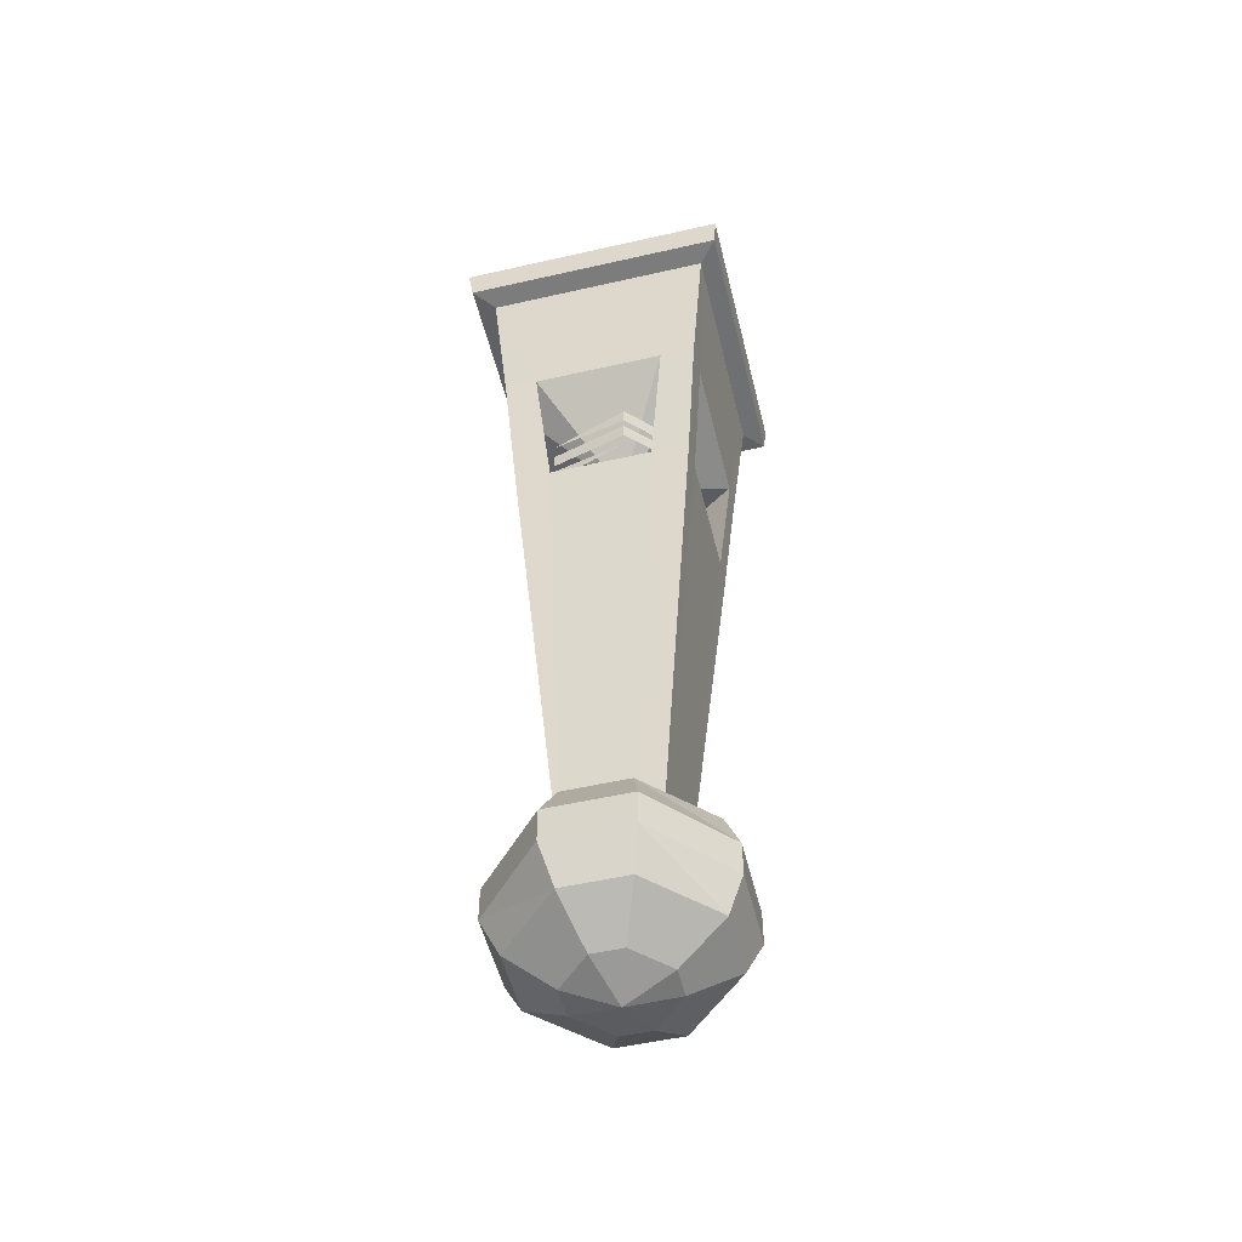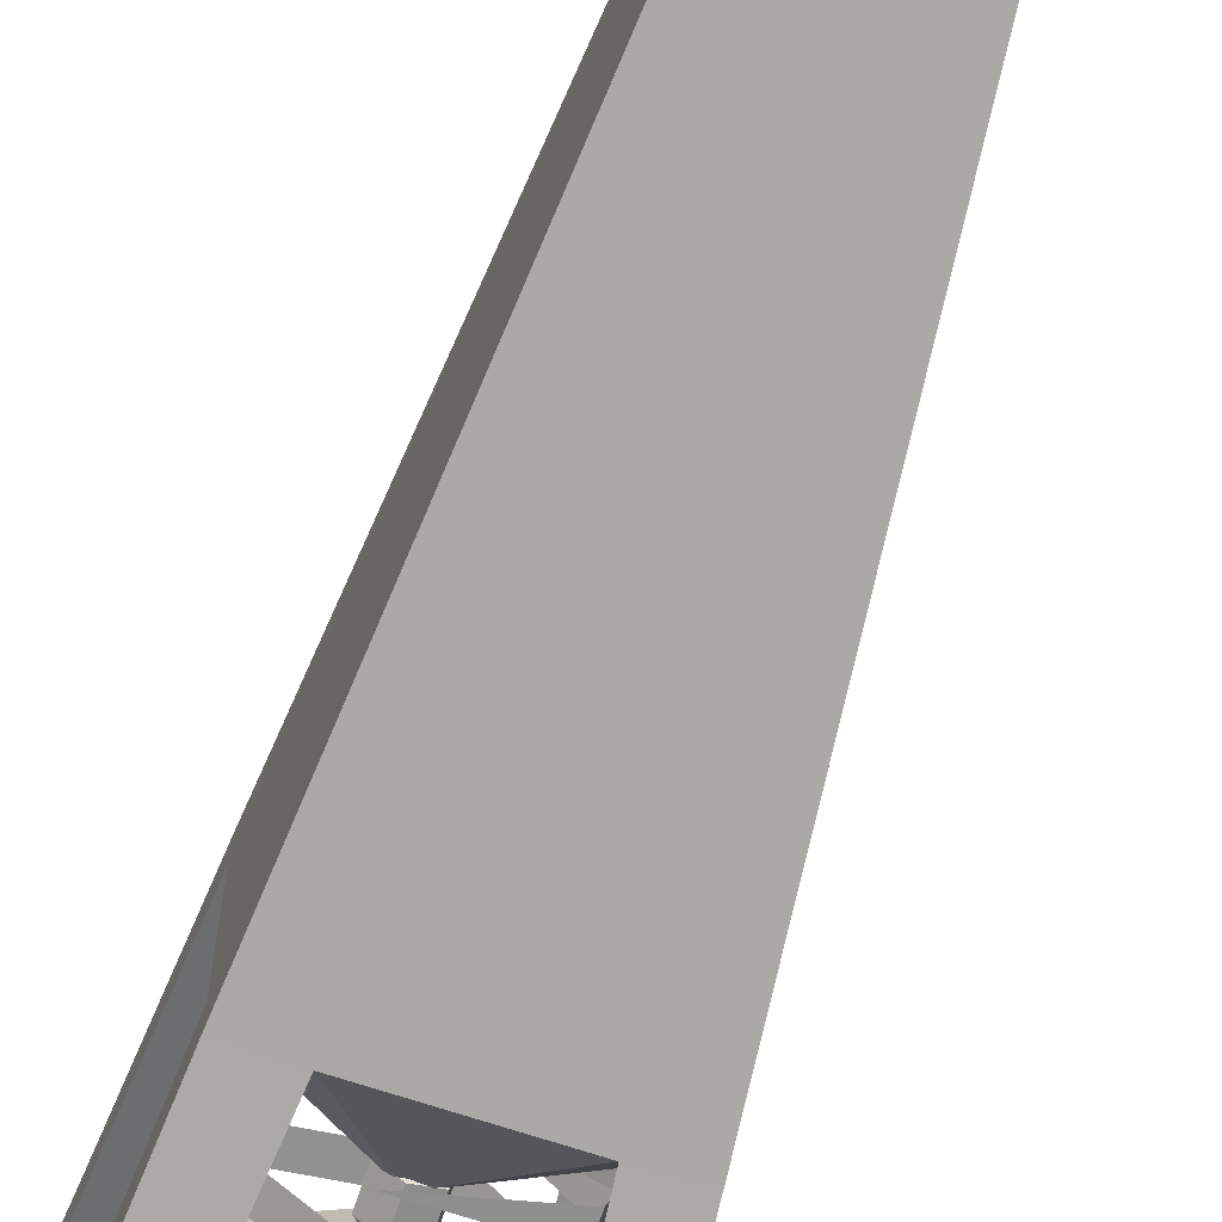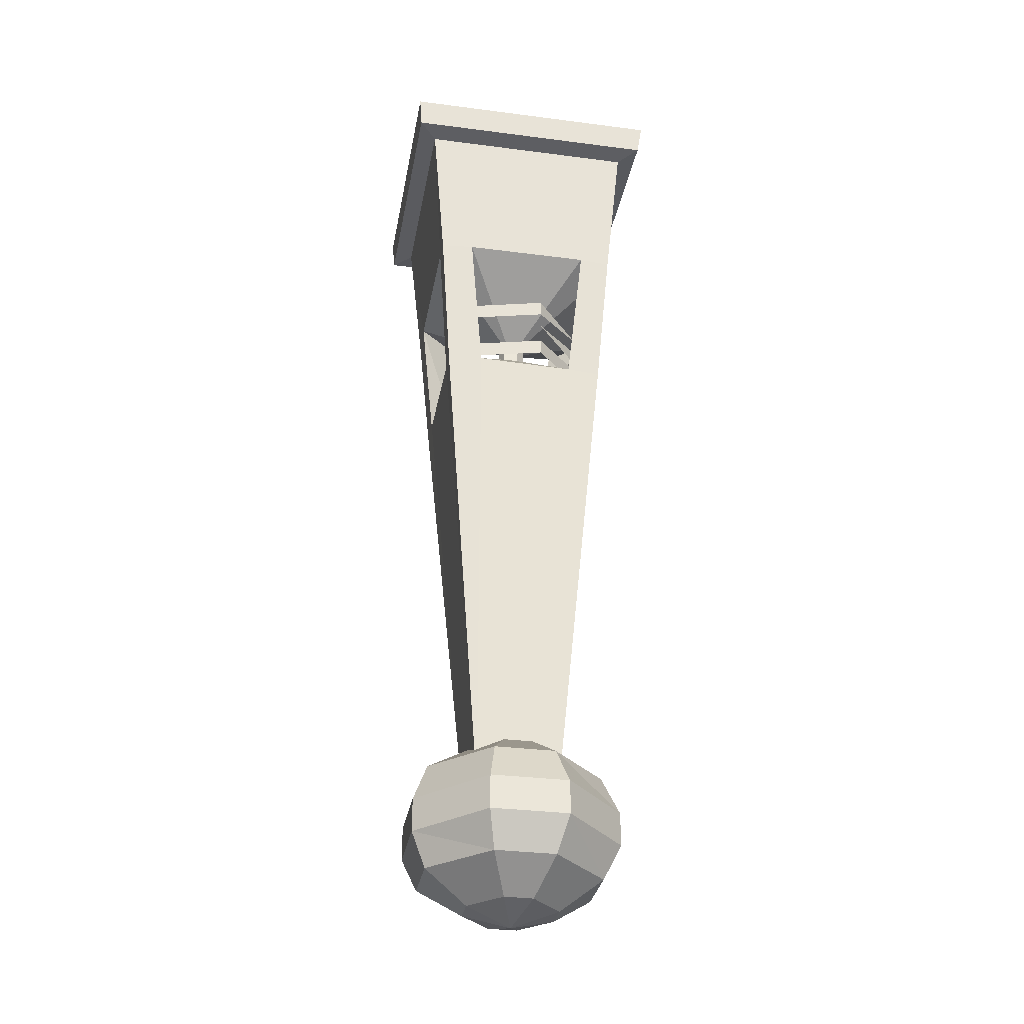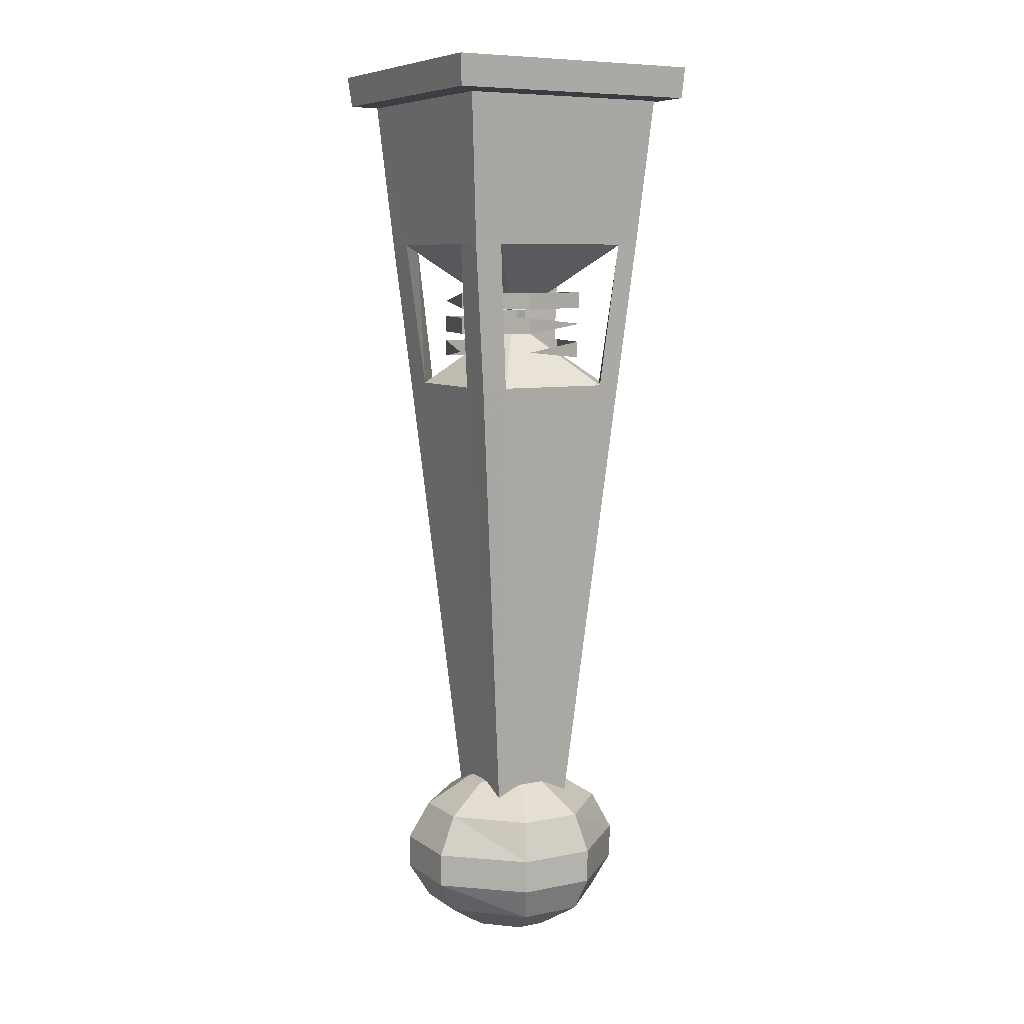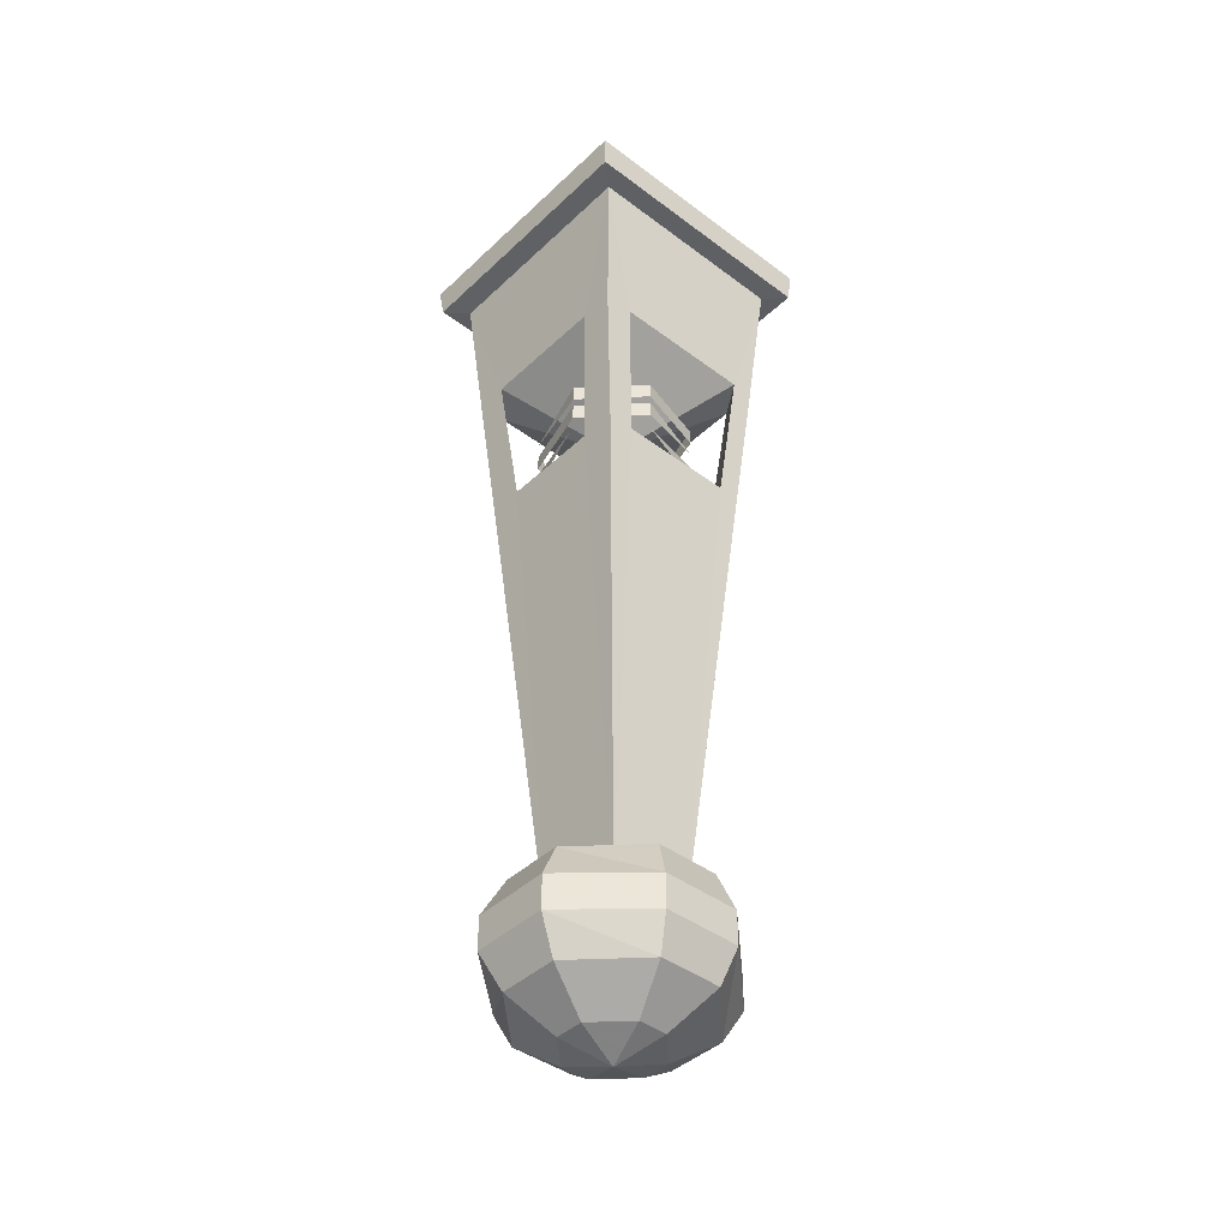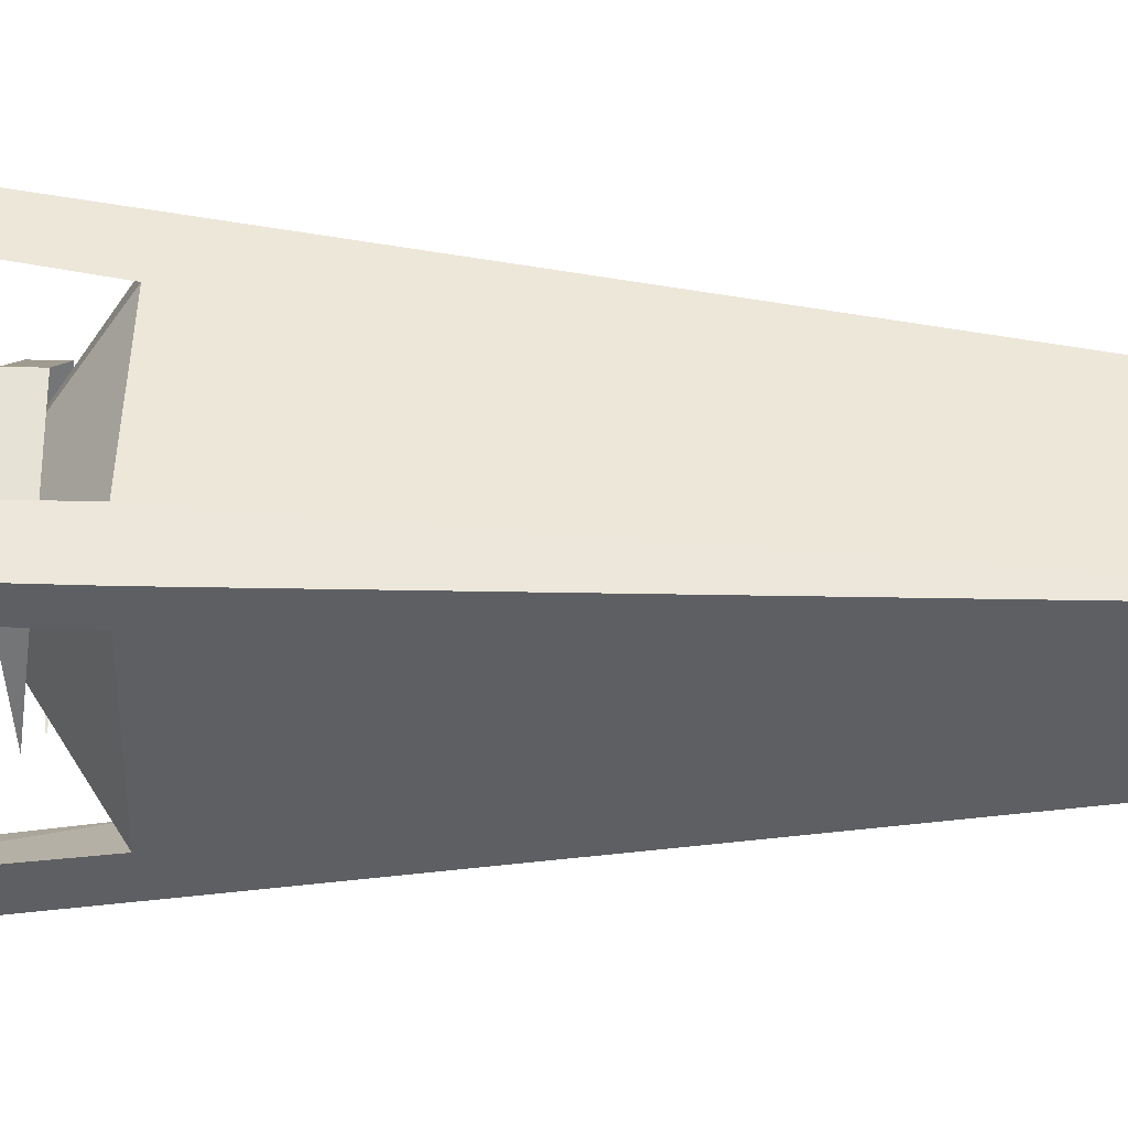
<metadata>
{"format":"obj","ext":"obj","renderer":"f3d","projection":"perspective","resolution":1024,"background":"white","views":[{"elev":-52.8,"azim":-166.3,"up":"+Y"},{"elev":-70.4,"azim":-18.1,"up":"+Z"},{"elev":-32.4,"azim":-10.2,"up":"+Y"},{"elev":7.7,"azim":-119.3,"up":"+Y"},{"elev":-42.3,"azim":-131.9,"up":"+Y"},{"elev":48.8,"azim":-88.2,"up":"+Z"}]}
</metadata>
<code>
o object/obelisk/3
v -2 -382 0
v -6 -378 -13
v 2 -378 -13
v 11 -378 -4
v 11 -378 4
v 2 -378 13
v -6 -378 13
v -15 -378 4
v -15 -378 -4
v -11 -370 -25
v 6 -370 -25
v 22 -370 -9
v 22 -370 9
v 6 -370 25
v -11 -370 25
v -27 -370 9
v -27 -370 -9
v -13 -360 -30
v 9 -360 -30
v 27 -360 -11
v 27 -360 11
v 9 -360 30
v -13 -360 30
v -31 -360 11
v -31 -360 -11
v -13 -350 -30
v 9 -350 -30
v 27 -350 -11
v 27 -350 11
v 9 -350 30
v -13 -350 30
v -31 -350 11
v -31 -350 -11
v -11 -339 -25
v 6 -339 -25
v 22 -339 -9
v 22 -339 9
v 6 -339 25
v -11 -339 25
v -27 -339 9
v -27 -339 -9
v -6 -331 -13
v 2 -331 -13
v 11 -331 -4
v 11 -331 4
v 2 -331 13
v -6 -331 13
v -15 -331 4
v -15 -331 -4
v -2 -327 0
v -2 -395 -1
v -8 -389 -20
v 4 -389 -20
v 17 -389 -7
v 17 -389 5
v 4 -389 18
v -8 -389 18
v -21 -389 5
v -21 -389 -7
v -15 -377 -38
v 10 -377 -38
v 34 -377 -14
v 34 -377 12
v 10 -377 36
v -15 -377 36
v -39 -377 12
v -39 -377 -14
v -18 -363 -46
v 14 -363 -46
v 41 -363 -17
v 41 -363 15
v 14 -363 44
v -18 -363 44
v -45 -363 15
v -45 -363 -17
v -18 -349 -46
v 14 -349 -46
v 41 -349 -17
v 41 -349 15
v 14 -349 44
v -18 -349 44
v -45 -349 15
v -45 -349 -17
v -15 -333 -38
v 10 -333 -38
v 34 -333 -14
v 34 -333 12
v 10 -333 36
v -15 -333 36
v -39 -333 12
v -39 -333 -14
v -8 -321 -20
v 4 -321 -20
v 17 -321 -7
v 17 -321 5
v 4 -321 18
v -8 -321 18
v -21 -321 5
v -21 -321 -7
v -2 -315 -1
v -10 -104 -30
v -10 -97 -30
v 21 -101 -22
v -32 -104 -8
v -32 -97 -8
v -24 -104 22
v -24 -97 22
v 7 -104 30
v 7 -97 30
v 29 -101 7
v 21 -115 -22
v 21 -108 -22
v 29 -108 7
v 29 -115 7
v 7 -111 30
v -10 -115 -30
v -10 -108 -30
v -32 -115 -8
v -32 -108 -8
v -24 -111 22
v -10 -123 -31
v 21 -119 -22
v 21 -126 -22
v 29 -119 7
v 29 -126 7
v 7 -119 29
v 7 -126 29
v -24 -119 21
v -24 -126 21
v -32 -123 -8
v -2 -117 -1
v 3 -114 -4
v 4 -114 1
v 0 -114 5
v -6 -114 4
v -8 -114 -1
v -3 -114 -6
v 3 -105 -4
v 4 -105 1
v 0 -105 5
v -6 -105 4
v -8 -105 -1
v -3 -105 -6
v -2 -101 -1
v 52 -13 54
v 52 -13 -54
v 54 0 -55
v 54 0 55
v -56 -13 54
v -48 -14 45
v 44 -14 45
v 44 -14 -45
v -56 -13 -54
v -57 0 -55
v -57 0 55
v -48 -14 -45
v -42 -76 -28
v -42 -76 31
v -42 -77 40
v -28 -76 40
v 25 -76 40
v 38 -77 40
v 38 -76 31
v 38 -76 -28
v 38 -77 -40
v 25 -76 -40
v -28 -76 -40
v -42 -77 -40
v -37 -139 -34
v -37 -138 -23
v -22 -138 -34
v -2 -108 0
v -37 -138 25
v -37 -139 34
v -22 -137 34
v -2 -110 0
v -19 -342 -16
v -19 -342 16
v 19 -138 34
v 33 -138 25
v 33 -138 -23
v 19 -138 -34
v 33 -139 34
v 15 -342 16
v 15 -342 -16
v 33 -139 -34
v -2 -363 0
f 1 2 3
f 1 3 4
f 1 4 5
f 1 5 6
f 1 6 7
f 1 7 8
f 1 8 9
f 1 9 2
f 2 9 10
f 2 10 3
f 3 10 11
f 3 11 12
f 3 12 4
f 4 12 13
f 4 13 5
f 5 13 14
f 5 14 6
f 6 14 15
f 6 15 7
f 7 15 16
f 7 16 8
f 8 16 9
f 9 16 17
f 9 17 10
f 10 17 18
f 10 18 11
f 11 18 19
f 11 19 20
f 11 20 12
f 12 20 21
f 12 21 13
f 13 21 22
f 13 22 14
f 14 22 23
f 14 23 15
f 15 23 24
f 15 24 16
f 16 24 17
f 17 24 25
f 17 25 18
f 18 25 26
f 18 26 27
f 18 27 19
f 19 27 28
f 19 28 20
f 20 28 29
f 20 29 21
f 21 29 30
f 21 30 22
f 22 30 31
f 22 31 23
f 23 31 32
f 23 32 24
f 24 32 33
f 24 33 25
f 25 33 26
f 26 33 34
f 26 34 27
f 27 34 35
f 27 35 36
f 27 36 28
f 28 36 29
f 29 36 37
f 29 37 38
f 29 38 30
f 30 38 39
f 30 39 31
f 31 39 40
f 31 40 32
f 32 40 41
f 32 41 33
f 33 41 34
f 34 41 42
f 34 42 35
f 35 42 43
f 35 43 44
f 35 44 36
f 36 44 37
f 37 44 45
f 37 45 46
f 37 46 38
f 38 46 47
f 38 47 39
f 39 47 48
f 39 48 40
f 40 48 49
f 40 49 41
f 41 49 42
f 42 49 50
f 42 50 43
f 43 50 44
f 44 50 45
f 45 50 46
f 46 50 47
f 47 50 48
f 48 50 49
f 51 52 53
f 51 53 54
f 51 54 55
f 51 55 56
f 51 56 57
f 51 57 58
f 51 58 59
f 51 59 52
f 52 59 60
f 52 60 53
f 53 60 61
f 53 61 62
f 53 62 54
f 54 62 63
f 54 63 55
f 55 63 64
f 55 64 56
f 56 64 65
f 56 65 57
f 57 65 66
f 57 66 58
f 58 66 59
f 59 66 67
f 59 67 60
f 60 67 68
f 60 68 61
f 61 68 69
f 61 69 70
f 61 70 62
f 62 70 71
f 62 71 63
f 63 71 72
f 63 72 64
f 64 72 73
f 64 73 65
f 65 73 74
f 65 74 66
f 66 74 67
f 67 74 75
f 67 75 68
f 68 75 76
f 68 76 77
f 68 77 69
f 69 77 78
f 69 78 70
f 70 78 79
f 70 79 71
f 71 79 80
f 71 80 72
f 72 80 81
f 72 81 73
f 73 81 82
f 73 82 74
f 74 82 83
f 74 83 75
f 75 83 76
f 76 83 84
f 76 84 77
f 77 84 85
f 77 85 86
f 77 86 78
f 78 86 79
f 79 86 87
f 79 87 88
f 79 88 80
f 80 88 89
f 80 89 81
f 81 89 90
f 81 90 82
f 82 90 91
f 82 91 83
f 83 91 84
f 84 91 92
f 84 92 85
f 85 92 93
f 85 93 94
f 85 94 86
f 86 94 87
f 87 94 95
f 87 95 96
f 87 96 88
f 88 96 97
f 88 97 89
f 89 97 98
f 89 98 90
f 90 98 99
f 90 99 91
f 91 99 92
f 92 99 100
f 92 100 93
f 93 100 94
f 94 100 95
f 95 100 96
f 96 100 97
f 97 100 98
f 98 100 99
f 101 102 103
f 102 101 104
f 102 104 105
f 105 104 106
f 105 106 107
f 107 106 108
f 107 108 109
f 109 108 110
f 111 112 113
f 111 113 114
f 114 113 115
f 116 117 112
f 116 112 111
f 118 119 117
f 118 117 116
f 120 119 118
f 121 122 123
f 123 122 124
f 123 124 125
f 125 124 126
f 125 126 127
f 127 126 128
f 127 128 129
f 129 128 130
f 131 132 133
f 131 133 134
f 131 134 135
f 131 135 136
f 131 136 137
f 131 137 132
f 132 137 138
f 132 138 139
f 132 139 133
f 133 139 140
f 133 140 134
f 134 140 141
f 134 141 135
f 135 141 142
f 135 142 136
f 136 142 143
f 136 143 137
f 137 143 138
f 138 143 144
f 138 144 139
f 139 144 140
f 140 144 141
f 141 144 142
f 142 144 143
f 145 146 147
f 145 147 148
f 145 148 149
f 145 149 150
f 145 150 151
f 145 151 146
f 146 151 152
f 146 152 153
f 146 153 154
f 146 154 147
f 153 149 155
f 153 155 154
f 149 148 155
f 152 156 153
f 153 156 149
f 149 156 150
f 150 156 157
f 150 157 158
f 150 158 159
f 150 159 160
f 150 160 151
f 151 160 161
f 151 161 162
f 151 162 163
f 151 163 152
f 152 163 164
f 152 164 165
f 152 165 166
f 152 166 156
f 156 166 167
f 156 167 168
f 156 168 157
f 157 168 169
f 157 169 170
f 157 170 171
f 157 171 167
f 157 167 172
f 157 172 158
f 158 172 160
f 158 160 173
f 158 173 159
f 159 173 174
f 159 174 160
f 160 174 175
f 160 175 173
f 173 175 176
f 173 176 170
f 173 170 177
f 173 177 178
f 173 178 174
f 174 178 175
f 175 178 179
f 175 179 176
f 176 179 180
f 176 180 181
f 176 181 182
f 176 182 171
f 176 171 170
f 161 160 172
f 161 172 163
f 161 163 180
f 161 180 179
f 161 179 162
f 162 179 183
f 162 183 163
f 163 183 180
f 180 183 184
f 180 184 181
f 181 184 185
f 181 185 186
f 181 186 165
f 181 165 164
f 181 164 182
f 182 164 166
f 182 166 186
f 182 186 185
f 182 185 171
f 171 185 177
f 171 177 169
f 171 169 168
f 171 168 167
f 167 166 172
f 172 166 164
f 172 164 163
f 166 165 186
f 179 178 184
f 179 184 183
f 170 169 177
f 177 185 187
f 177 187 178
f 178 187 184
f 184 187 185

</code>
